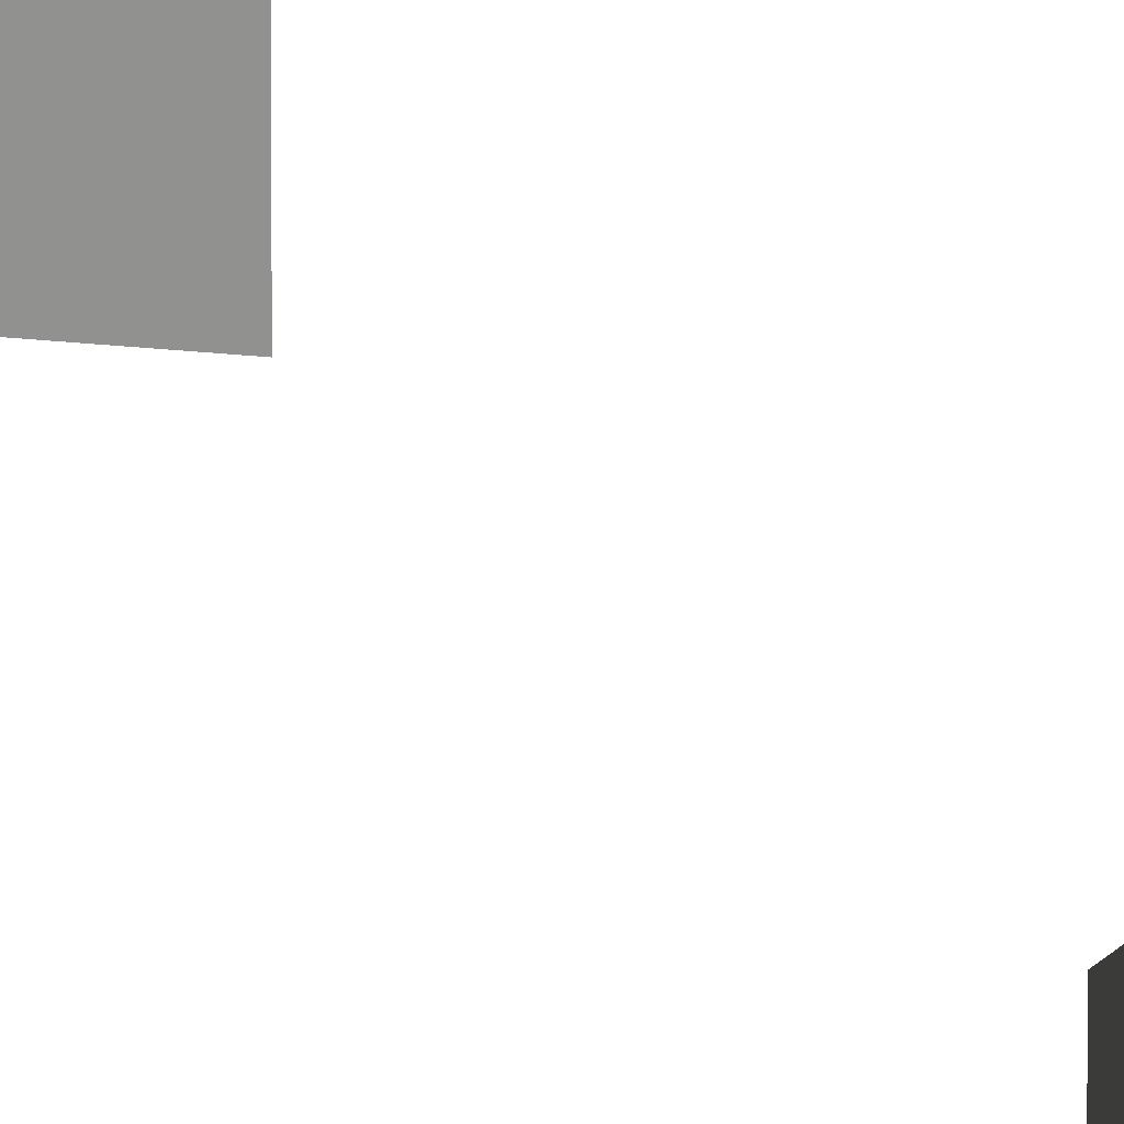
<metadata>
{"format":"obj","ext":"obj","renderer":"f3d","projection":"perspective","resolution":1024,"background":"white","views":[{"elev":23.7,"azim":155.3,"up":"+Y"}]}
</metadata>
<code>
v 0.1324 -0.1616 -0.09267
v -0.1324 -0.1616 0.09267
v -0.1324 0.1616 0.09267
v 0.1324 0.1616 -0.09267
v 0.1319 -0.1616 -0.1254
v 0.1319 0.1616 -0.1254
v -0.1318 0.1616 -0.3124
v -0.1318 -0.1616 -0.3124
v 0.1324 -0.1616 1.46
v -0.1324 -0.1616 1.646
v -0.1324 0.1616 1.646
v 0.1324 0.1616 1.46
v 0.1319 -0.1616 1.428
v 0.1319 0.1616 1.428
v -0.1318 0.1616 1.241
v -0.1318 -0.1616 1.241
v 0.1324 -0.1616 3.103
v -0.1324 -0.1616 3.288
v -0.1324 0.1616 3.288
v 0.1324 0.1616 3.103
v 0.1319 -0.1616 3.07
v 0.1319 0.1616 3.07
v -0.1318 0.1616 2.883
v -0.1318 -0.1616 2.883
v 0.1324 -0.1616 4.701
v -0.1324 -0.1616 4.887
v -0.1324 0.1616 4.887
v 0.1324 0.1616 4.701
v 0.1319 -0.1616 4.669
v 0.1319 0.1616 4.669
v -0.1318 0.1616 4.482
v -0.1318 -0.1616 4.482
v 0.1324 -0.1616 6.309
v -0.1324 -0.1616 6.494
v -0.1324 0.1616 6.494
v 0.1324 0.1616 6.309
v 0.1319 -0.1616 6.276
v 0.1319 0.1616 6.276
v -0.1318 0.1616 6.089
v -0.1318 -0.1616 6.089
v 0.1324 -0.1616 7.913
v -0.1324 -0.1616 8.099
v -0.1324 0.1616 8.099
v 0.1324 0.1616 7.913
v 0.1319 -0.1616 7.881
v 0.1319 0.1616 7.881
v -0.1318 0.1616 7.694
v -0.1318 -0.1616 7.694
g road_sign_(31)_479_0
f 1 3 2
f 1 4 3
f 5 7 6
f 5 8 7
f 9 11 10
f 9 12 11
f 13 15 14
f 13 16 15
f 17 19 18
f 17 20 19
f 21 23 22
f 21 24 23
f 25 27 26
f 25 28 27
f 29 31 30
f 29 32 31
f 33 35 34
f 33 36 35
f 37 39 38
f 37 40 39
f 41 43 42
f 41 44 43
f 45 47 46
f 45 48 47

</code>
